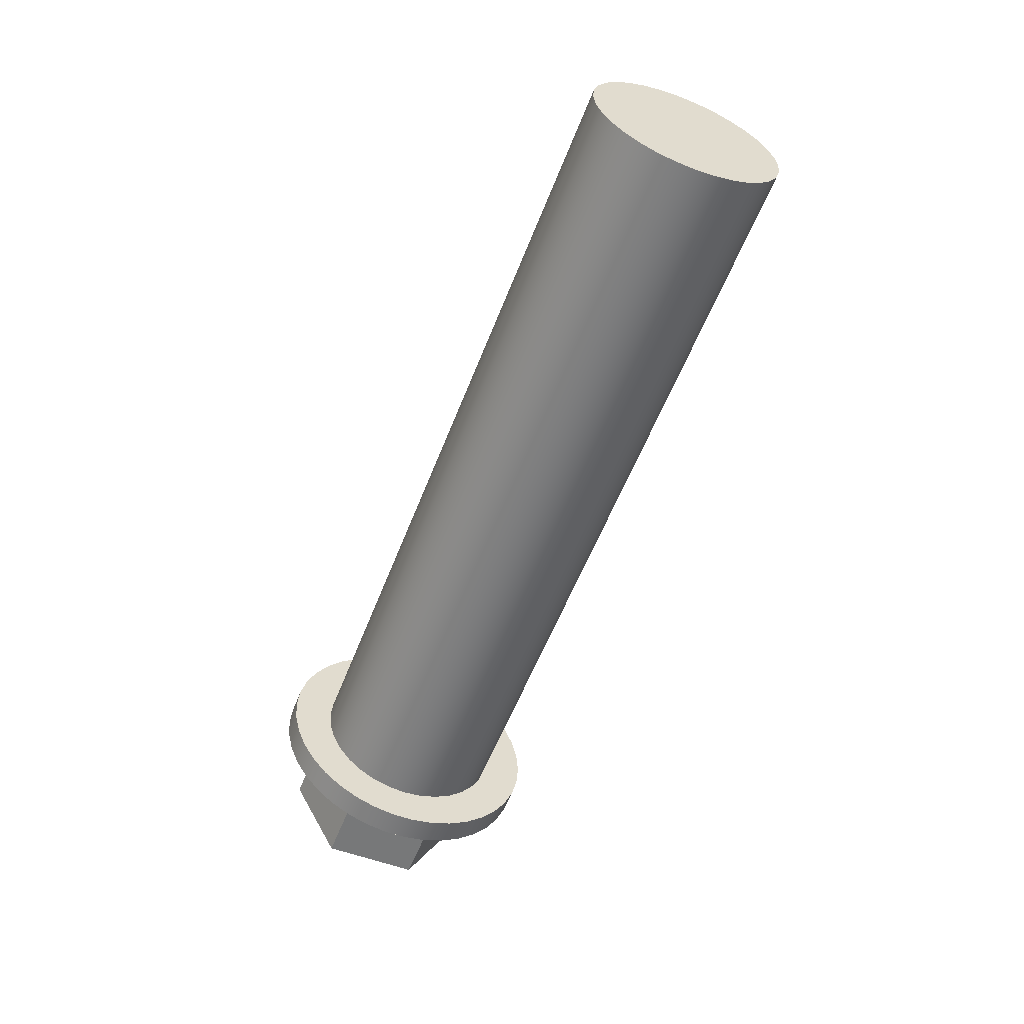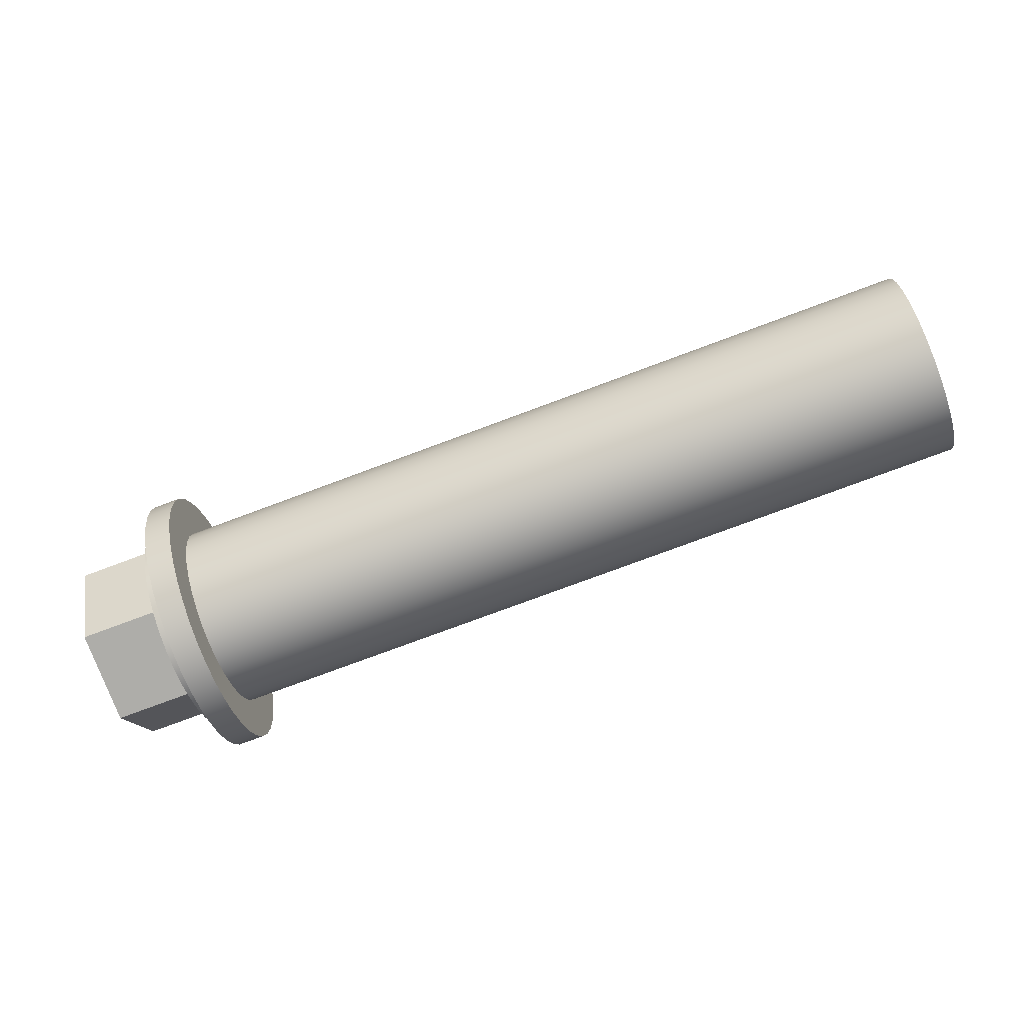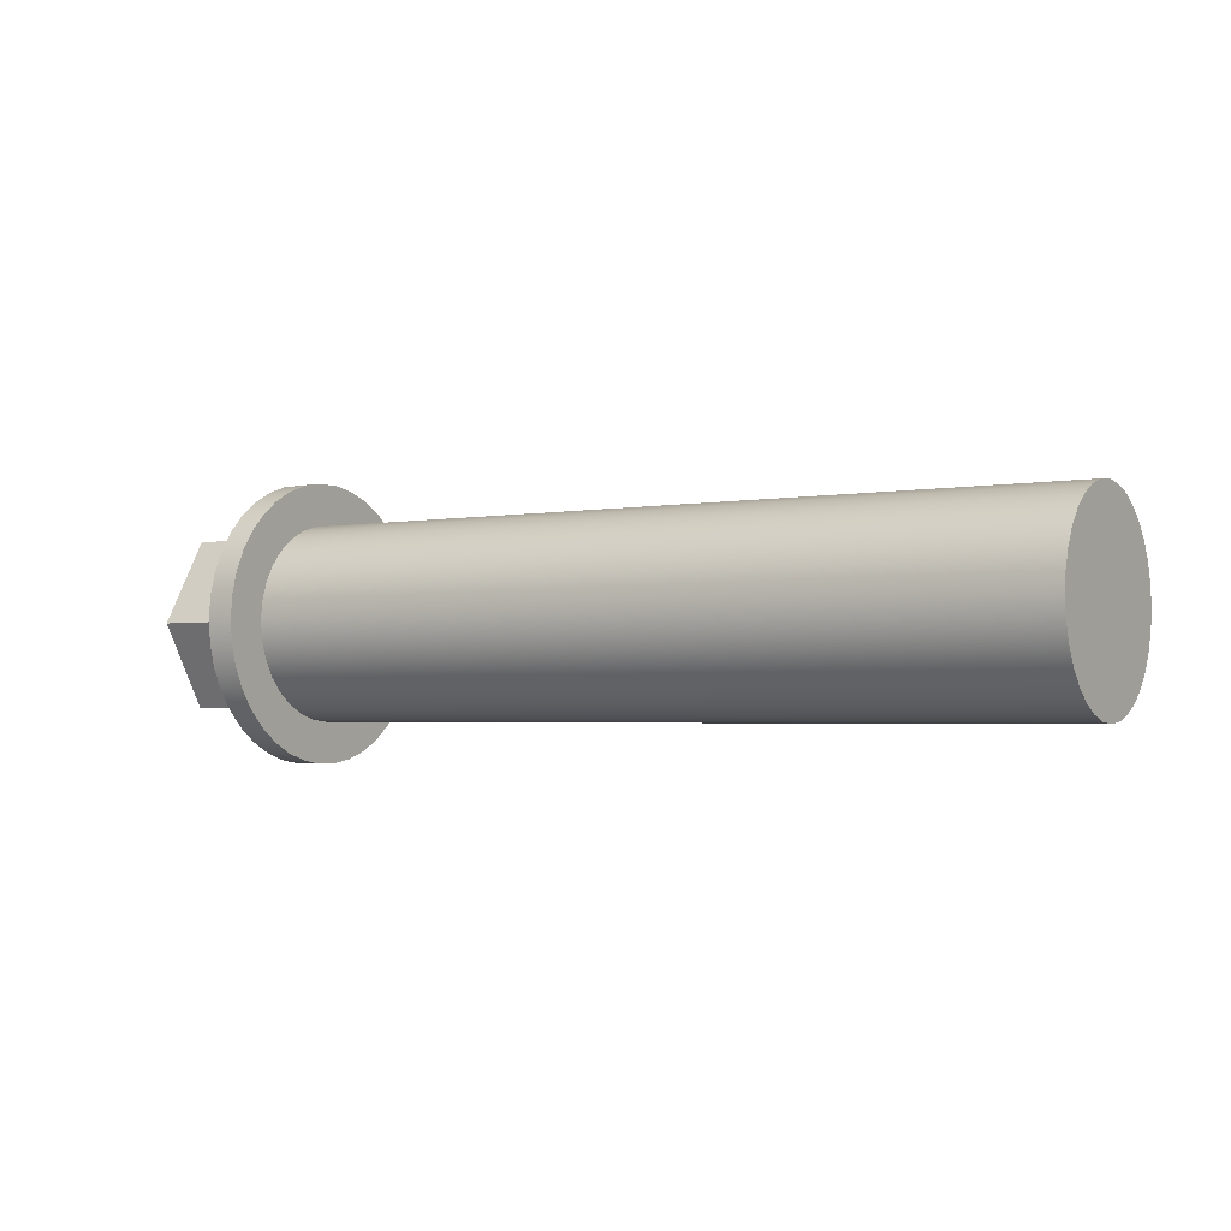
<metadata>
{"format":"obj","ext":"obj","renderer":"f3d","projection":"perspective","resolution":1024,"background":"white","views":[{"elev":-57.3,"azim":-111.1,"up":"+Y"},{"elev":-77.1,"azim":-159.6,"up":"+Y"},{"elev":-2.6,"azim":-147.1,"up":"+Y"}]}
</metadata>
<code>
v -5.8 7.824 28.34
v -5.8 7.961 28.32
v -5.8 8.092 28.28
v -5.8 8.213 28.22
v -5.8 8.319 28.13
v -5.8 8.406 28.03
v -5.8 8.471 27.9
v -5.8 8.511 27.77
v -5.8 8.524 27.64
v -5.8 8.511 27.5
v -5.8 8.471 27.37
v -5.8 8.406 27.25
v -5.8 8.319 27.14
v -5.8 8.213 27.05
v -5.8 8.092 26.99
v -5.8 7.961 26.95
v -5.8 7.824 26.94
v -5.8 7.688 26.95
v -5.8 7.556 26.99
v -5.8 7.435 27.05
v -5.8 7.329 27.14
v -5.8 7.242 27.25
v -5.8 7.177 27.37
v -5.8 7.138 27.5
v -5.8 7.124 27.64
v -5.8 7.138 27.77
v -5.8 7.177 27.9
v -5.8 7.242 28.03
v -5.8 7.329 28.13
v -5.8 7.435 28.22
v -5.8 7.556 28.28
v -5.8 7.688 28.32
v 0.2 7.824 28.44
v 0.2 7.677 28.42
v 0.2 7.535 28.38
v 0.2 7.403 28.32
v 0.2 7.285 28.23
v 0.2 7.186 28.12
v 0.2 7.108 27.99
v 0.2 7.055 27.86
v 0.2 7.028 27.71
v 0.2 7.028 27.56
v 0.2 7.055 27.42
v 0.2 7.108 27.28
v 0.2 7.186 27.15
v 0.2 7.285 27.05
v 0.2 7.403 26.96
v 0.2 7.535 26.89
v 0.2 7.677 26.85
v 0.2 7.824 26.84
v 0.2 7.971 26.85
v 0.2 8.113 26.89
v 0.2 8.245 26.96
v 0.2 8.363 27.05
v 0.2 8.463 27.15
v 0.2 8.54 27.28
v 0.2 8.594 27.42
v 0.2 8.621 27.56
v 0.2 8.621 27.71
v 0.2 8.594 27.86
v 0.2 8.54 27.99
v 0.2 8.463 28.12
v 0.2 8.363 28.23
v 0.2 8.245 28.32
v 0.2 8.113 28.38
v 0.2 7.971 28.42
v 0.3 7.824 28.44
v 0.3 7.971 28.42
v 0.3 8.113 28.38
v 0.3 8.245 28.32
v 0.3 8.363 28.23
v 0.3 8.463 28.12
v 0.3 8.54 27.99
v 0.3 8.594 27.86
v 0.3 8.621 27.71
v 0.3 8.621 27.56
v 0.3 8.594 27.42
v 0.3 8.54 27.28
v 0.3 8.463 27.15
v 0.3 8.363 27.05
v 0.3 8.245 26.96
v 0.3 8.113 26.89
v 0.3 7.971 26.85
v 0.3 7.824 26.84
v 0.3 7.677 26.85
v 0.3 7.535 26.89
v 0.3 7.403 26.96
v 0.3 7.285 27.05
v 0.3 7.186 27.15
v 0.3 7.108 27.28
v 0.3 7.055 27.42
v 0.3 7.028 27.56
v 0.3 7.028 27.71
v 0.3 7.055 27.86
v 0.3 7.108 27.99
v 0.3 7.186 28.12
v 0.3 7.285 28.23
v 0.3 7.403 28.32
v 0.3 7.535 28.38
v 0.3 7.677 28.42
v 0.2 7.824 28.44
v 0.3 7.824 28.44
v 0.3 8.424 27.29
v 0.3 7.824 26.94
v 0.3 7.224 27.29
v 0.3 7.224 27.98
v 0.3 7.824 28.33
v 0.3 8.424 27.98
v 0.3 7.824 28.44
v 0.3 7.677 28.42
v 0.3 7.535 28.38
v 0.3 7.403 28.32
v 0.3 7.285 28.23
v 0.3 7.186 28.12
v 0.3 7.108 27.99
v 0.3 7.055 27.86
v 0.3 7.028 27.71
v 0.3 7.028 27.56
v 0.3 7.055 27.42
v 0.3 7.108 27.28
v 0.3 7.186 27.15
v 0.3 7.285 27.05
v 0.3 7.403 26.96
v 0.3 7.535 26.89
v 0.3 7.677 26.85
v 0.3 7.824 26.84
v 0.3 7.971 26.85
v 0.3 8.113 26.89
v 0.3 8.245 26.96
v 0.3 8.363 27.05
v 0.3 8.463 27.15
v 0.3 8.54 27.28
v 0.3 8.594 27.42
v 0.3 8.621 27.56
v 0.3 8.621 27.71
v 0.3 8.594 27.86
v 0.3 8.54 27.99
v 0.3 8.463 28.12
v 0.3 8.363 28.23
v 0.3 8.245 28.32
v 0.3 8.113 28.38
v 0.3 7.971 28.42
v 0 7.824 28.64
v 0 7.989 28.62
v 0 8.149 28.58
v 0 8.3 28.52
v 0 8.438 28.43
v 0 8.56 28.31
v 0 8.661 28.18
v 0 8.74 28.04
v 0 8.793 27.88
v 0 8.821 27.72
v 0 8.821 27.55
v 0 8.793 27.39
v 0 8.74 27.24
v 0 8.661 27.09
v 0 8.56 26.96
v 0 8.438 26.85
v 0 8.3 26.76
v 0 8.149 26.69
v 0 7.989 26.65
v 0 7.824 26.64
v 0 7.66 26.65
v 0 7.499 26.69
v 0 7.348 26.76
v 0 7.21 26.85
v 0 7.088 26.96
v 0 6.987 27.09
v 0 6.908 27.24
v 0 6.855 27.39
v 0 6.828 27.55
v 0 6.828 27.72
v 0 6.855 27.88
v 0 6.908 28.04
v 0 6.987 28.18
v 0 7.088 28.31
v 0 7.21 28.43
v 0 7.348 28.52
v 0 7.499 28.58
v 0 7.66 28.62
v 0 7.824 28.34
v 0 7.688 28.32
v 0 7.556 28.28
v 0 7.435 28.22
v 0 7.329 28.13
v 0 7.242 28.03
v 0 7.177 27.9
v 0 7.138 27.77
v 0 7.124 27.64
v 0 7.138 27.5
v 0 7.177 27.37
v 0 7.242 27.25
v 0 7.329 27.14
v 0 7.435 27.05
v 0 7.556 26.99
v 0 7.688 26.95
v 0 7.824 26.94
v 0 7.961 26.95
v 0 8.092 26.99
v 0 8.213 27.05
v 0 8.319 27.14
v 0 8.406 27.25
v 0 8.471 27.37
v 0 8.511 27.5
v 0 8.524 27.64
v 0 8.511 27.77
v 0 8.471 27.9
v 0 8.406 28.03
v 0 8.319 28.13
v 0 8.213 28.22
v 0 8.092 28.28
v 0 7.961 28.32
v 0.3 7.824 28.33
v 0.3 7.224 27.98
v 0.9 7.224 27.98
v 0.9 7.824 28.33
v 0.9 8.424 27.29
v 0.9 8.424 27.98
v 0.9 7.824 28.33
v 0.9 7.224 27.98
v 0.9 7.224 27.29
v 0.9 7.824 26.94
v 0.2 7.824 28.44
v 0.2 7.971 28.42
v 0.2 8.113 28.38
v 0.2 8.245 28.32
v 0.2 8.363 28.23
v 0.2 8.463 28.12
v 0.2 8.54 27.99
v 0.2 8.594 27.86
v 0.2 8.621 27.71
v 0.2 8.621 27.56
v 0.2 8.594 27.42
v 0.2 8.54 27.28
v 0.2 8.463 27.15
v 0.2 8.363 27.05
v 0.2 8.245 26.96
v 0.2 8.113 26.89
v 0.2 7.971 26.85
v 0.2 7.824 26.84
v 0.2 7.677 26.85
v 0.2 7.535 26.89
v 0.2 7.403 26.96
v 0.2 7.285 27.05
v 0.2 7.186 27.15
v 0.2 7.108 27.28
v 0.2 7.055 27.42
v 0.2 7.028 27.56
v 0.2 7.028 27.71
v 0.2 7.055 27.86
v 0.2 7.108 27.99
v 0.2 7.186 28.12
v 0.2 7.285 28.23
v 0.2 7.403 28.32
v 0.2 7.535 28.38
v 0.2 7.677 28.42
v 0.2 7.824 28.64
v 0.2 7.66 28.62
v 0.2 7.499 28.58
v 0.2 7.348 28.52
v 0.2 7.21 28.43
v 0.2 7.088 28.31
v 0.2 6.987 28.18
v 0.2 6.908 28.04
v 0.2 6.855 27.88
v 0.2 6.828 27.72
v 0.2 6.828 27.55
v 0.2 6.855 27.39
v 0.2 6.908 27.24
v 0.2 6.987 27.09
v 0.2 7.088 26.96
v 0.2 7.21 26.85
v 0.2 7.348 26.76
v 0.2 7.499 26.69
v 0.2 7.66 26.65
v 0.2 7.824 26.64
v 0.2 7.989 26.65
v 0.2 8.149 26.69
v 0.2 8.3 26.76
v 0.2 8.438 26.85
v 0.2 8.56 26.96
v 0.2 8.661 27.09
v 0.2 8.74 27.24
v 0.2 8.793 27.39
v 0.2 8.821 27.55
v 0.2 8.821 27.72
v 0.2 8.793 27.88
v 0.2 8.74 28.04
v 0.2 8.661 28.18
v 0.2 8.56 28.31
v 0.2 8.438 28.43
v 0.2 8.3 28.52
v 0.2 8.149 28.58
v 0.2 7.989 28.62
v 0.3 7.224 27.98
v 0.3 7.224 27.29
v 0.9 7.224 27.29
v 0.9 7.224 27.98
v 0.3 7.224 27.29
v 0.3 7.824 26.94
v 0.9 7.824 26.94
v 0.9 7.224 27.29
v 0.2 7.824 28.64
v 0.2 7.989 28.62
v 0.2 8.149 28.58
v 0.2 8.3 28.52
v 0.2 8.438 28.43
v 0.2 8.56 28.31
v 0.2 8.661 28.18
v 0.2 8.74 28.04
v 0.2 8.793 27.88
v 0.2 8.821 27.72
v 0.2 8.821 27.55
v 0.2 8.793 27.39
v 0.2 8.74 27.24
v 0.2 8.661 27.09
v 0.2 8.56 26.96
v 0.2 8.438 26.85
v 0.2 8.3 26.76
v 0.2 8.149 26.69
v 0.2 7.989 26.65
v 0.2 7.824 26.64
v 0.2 7.66 26.65
v 0.2 7.499 26.69
v 0.2 7.348 26.76
v 0.2 7.21 26.85
v 0.2 7.088 26.96
v 0.2 6.987 27.09
v 0.2 6.908 27.24
v 0.2 6.855 27.39
v 0.2 6.828 27.55
v 0.2 6.828 27.72
v 0.2 6.855 27.88
v 0.2 6.908 28.04
v 0.2 6.987 28.18
v 0.2 7.088 28.31
v 0.2 7.21 28.43
v 0.2 7.348 28.52
v 0.2 7.499 28.58
v 0.2 7.66 28.62
v 0 7.824 28.64
v 0 7.66 28.62
v 0 7.499 28.58
v 0 7.348 28.52
v 0 7.21 28.43
v 0 7.088 28.31
v 0 6.987 28.18
v 0 6.908 28.04
v 0 6.855 27.88
v 0 6.828 27.72
v 0 6.828 27.55
v 0 6.855 27.39
v 0 6.908 27.24
v 0 6.987 27.09
v 0 7.088 26.96
v 0 7.21 26.85
v 0 7.348 26.76
v 0 7.499 26.69
v 0 7.66 26.65
v 0 7.824 26.64
v 0 7.989 26.65
v 0 8.149 26.69
v 0 8.3 26.76
v 0 8.438 26.85
v 0 8.56 26.96
v 0 8.661 27.09
v 0 8.74 27.24
v 0 8.793 27.39
v 0 8.821 27.55
v 0 8.821 27.72
v 0 8.793 27.88
v 0 8.74 28.04
v 0 8.661 28.18
v 0 8.56 28.31
v 0 8.438 28.43
v 0 8.3 28.52
v 0 8.149 28.58
v 0 7.989 28.62
v 0 7.824 28.64
v 0.2 7.824 28.64
v 0.3 7.824 26.94
v 0.3 8.424 27.29
v 0.9 8.424 27.29
v 0.9 7.824 26.94
v 0.3 8.424 27.29
v 0.3 8.424 27.98
v 0.9 8.424 27.98
v 0.9 8.424 27.29
v -5.8 7.824 28.34
v -5.8 7.688 28.32
v -5.8 7.556 28.28
v -5.8 7.435 28.22
v -5.8 7.329 28.13
v -5.8 7.242 28.03
v -5.8 7.177 27.9
v -5.8 7.138 27.77
v -5.8 7.124 27.64
v -5.8 7.138 27.5
v -5.8 7.177 27.37
v -5.8 7.242 27.25
v -5.8 7.329 27.14
v -5.8 7.435 27.05
v -5.8 7.556 26.99
v -5.8 7.688 26.95
v -5.8 7.824 26.94
v -5.8 7.961 26.95
v -5.8 8.092 26.99
v -5.8 8.213 27.05
v -5.8 8.319 27.14
v -5.8 8.406 27.25
v -5.8 8.471 27.37
v -5.8 8.511 27.5
v -5.8 8.524 27.64
v -5.8 8.511 27.77
v -5.8 8.471 27.9
v -5.8 8.406 28.03
v -5.8 8.319 28.13
v -5.8 8.213 28.22
v -5.8 8.092 28.28
v -5.8 7.961 28.32
v 0 7.824 28.34
v 0 7.961 28.32
v 0 8.092 28.28
v 0 8.213 28.22
v 0 8.319 28.13
v 0 8.406 28.03
v 0 8.471 27.9
v 0 8.511 27.77
v 0 8.524 27.64
v 0 8.511 27.5
v 0 8.471 27.37
v 0 8.406 27.25
v 0 8.319 27.14
v 0 8.213 27.05
v 0 8.092 26.99
v 0 7.961 26.95
v 0 7.824 26.94
v 0 7.688 26.95
v 0 7.556 26.99
v 0 7.435 27.05
v 0 7.329 27.14
v 0 7.242 27.25
v 0 7.177 27.37
v 0 7.138 27.5
v 0 7.124 27.64
v 0 7.138 27.77
v 0 7.177 27.9
v 0 7.242 28.03
v 0 7.329 28.13
v 0 7.435 28.22
v 0 7.556 28.28
v 0 7.688 28.32
v 0 7.824 28.34
v -5.8 7.824 28.34
v 0.3 8.424 27.98
v 0.3 7.824 28.33
v 0.9 7.824 28.33
v 0.9 8.424 27.98
f 2 16 1
f 1 16 17
f 1 17 32
f 32 17 18
f 32 18 31
f 31 18 19
f 31 19 30
f 30 19 20
f 30 20 29
f 29 20 21
f 29 21 28
f 28 21 22
f 28 22 27
f 27 22 23
f 27 23 26
f 26 23 24
f 26 24 25
f 16 2 15
f 15 2 3
f 15 3 14
f 14 3 4
f 14 4 13
f 13 4 5
f 13 5 12
f 12 5 6
f 12 6 11
f 11 6 7
f 11 7 10
f 10 7 8
f 10 8 9
f 34 100 33
f 33 100 102
f 101 67 66
f 66 67 68
f 66 68 65
f 65 68 69
f 65 69 64
f 64 69 70
f 64 70 63
f 63 70 71
f 63 71 62
f 62 71 72
f 62 72 61
f 61 72 73
f 61 73 60
f 60 73 74
f 60 74 59
f 59 74 75
f 59 75 58
f 58 75 76
f 58 76 57
f 57 76 77
f 57 77 56
f 56 77 78
f 56 78 55
f 55 78 79
f 55 79 54
f 54 79 80
f 54 80 53
f 53 80 81
f 53 81 52
f 52 81 82
f 52 82 51
f 51 82 83
f 51 83 50
f 50 83 84
f 50 84 49
f 49 84 85
f 49 85 48
f 48 85 86
f 48 86 47
f 47 86 87
f 47 87 46
f 46 87 88
f 46 88 45
f 45 88 89
f 45 89 44
f 44 89 90
f 44 90 43
f 43 90 91
f 43 91 42
f 42 91 92
f 42 92 41
f 41 92 93
f 41 93 40
f 40 93 94
f 40 94 39
f 39 94 95
f 39 95 38
f 38 95 96
f 38 96 37
f 37 96 97
f 37 97 36
f 36 97 98
f 36 98 35
f 35 98 99
f 35 99 34
f 34 99 100
f 104 129 103
f 103 129 130
f 103 130 131
f 105 123 104
f 104 123 124
f 104 124 125
f 106 118 105
f 105 118 119
f 105 119 120
f 107 112 106
f 106 112 113
f 106 113 114
f 108 140 107
f 107 140 141
f 107 141 142
f 103 135 108
f 108 135 136
f 108 136 137
f 142 109 107
f 107 109 110
f 107 110 111
f 111 112 107
f 114 115 106
f 106 115 116
f 106 116 117
f 117 118 106
f 120 121 105
f 105 121 122
f 105 122 123
f 125 126 104
f 104 126 127
f 104 127 128
f 128 129 104
f 131 132 103
f 103 132 133
f 103 133 134
f 134 135 103
f 137 138 108
f 108 138 139
f 108 139 140
f 180 143 181
f 181 143 144
f 181 144 212
f 212 144 145
f 212 145 211
f 211 145 146
f 211 146 210
f 210 146 147
f 210 147 209
f 209 147 148
f 209 148 208
f 208 148 149
f 208 149 150
f 208 150 207
f 207 150 151
f 207 151 206
f 206 151 152
f 206 152 205
f 205 152 153
f 205 153 204
f 204 153 154
f 204 154 203
f 203 154 155
f 203 155 202
f 202 155 156
f 202 156 157
f 202 157 201
f 201 157 158
f 201 158 200
f 200 158 159
f 200 159 199
f 199 159 160
f 199 160 198
f 198 160 161
f 198 161 197
f 197 161 162
f 197 162 163
f 197 163 196
f 196 163 164
f 196 164 195
f 195 164 165
f 195 165 194
f 194 165 166
f 194 166 193
f 193 166 167
f 193 167 192
f 192 167 168
f 192 168 169
f 192 169 191
f 191 169 170
f 191 170 190
f 190 170 171
f 190 171 189
f 189 171 172
f 189 172 188
f 188 172 173
f 188 173 187
f 187 173 174
f 187 174 186
f 186 174 175
f 186 175 176
f 186 176 185
f 185 176 177
f 185 177 184
f 184 177 178
f 184 178 183
f 183 178 179
f 183 179 182
f 182 179 180
f 182 180 181
f 213 214 216
f 216 214 215
f 217 218 222
f 222 218 219
f 222 219 221
f 221 219 220
f 224 294 223
f 223 294 257
f 223 257 258
f 294 224 293
f 293 224 225
f 293 225 292
f 292 225 226
f 292 226 291
f 291 226 227
f 291 227 290
f 290 227 228
f 290 228 289
f 289 228 229
f 289 229 288
f 288 229 230
f 288 230 287
f 287 230 231
f 287 231 286
f 286 231 232
f 286 232 285
f 285 232 284
f 284 232 233
f 284 233 283
f 283 233 234
f 283 234 282
f 282 234 235
f 282 235 281
f 281 235 236
f 281 236 280
f 280 236 237
f 280 237 279
f 279 237 238
f 279 238 278
f 278 238 239
f 278 239 277
f 277 239 240
f 277 240 276
f 276 240 275
f 275 240 241
f 275 241 274
f 274 241 242
f 274 242 273
f 273 242 243
f 273 243 272
f 272 243 244
f 272 244 271
f 271 244 245
f 271 245 270
f 270 245 246
f 270 246 269
f 269 246 247
f 269 247 268
f 268 247 248
f 268 248 267
f 267 248 249
f 267 249 266
f 266 249 265
f 265 249 250
f 265 250 264
f 264 250 251
f 264 251 263
f 263 251 252
f 263 252 262
f 262 252 253
f 262 253 261
f 261 253 254
f 261 254 260
f 260 254 255
f 260 255 259
f 259 255 256
f 259 256 258
f 258 256 223
f 295 296 298
f 298 296 297
f 299 300 302
f 302 300 301
f 304 378 303
f 303 378 379
f 380 341 340
f 340 341 342
f 340 342 339
f 339 342 343
f 339 343 338
f 338 343 344
f 338 344 337
f 337 344 345
f 337 345 336
f 336 345 346
f 336 346 335
f 335 346 347
f 335 347 334
f 334 347 348
f 334 348 333
f 333 348 349
f 333 349 332
f 332 349 350
f 332 350 331
f 331 350 351
f 331 351 330
f 330 351 352
f 330 352 329
f 329 352 353
f 329 353 328
f 328 353 354
f 328 354 327
f 327 354 355
f 327 355 326
f 326 355 356
f 326 356 325
f 325 356 357
f 325 357 324
f 324 357 358
f 324 358 323
f 323 358 359
f 323 359 322
f 322 359 360
f 322 360 321
f 321 360 361
f 321 361 320
f 320 361 362
f 320 362 319
f 319 362 363
f 319 363 318
f 318 363 364
f 318 364 317
f 317 364 365
f 317 365 316
f 316 365 366
f 316 366 315
f 315 366 367
f 315 367 314
f 314 367 368
f 314 368 313
f 313 368 369
f 313 369 312
f 312 369 370
f 312 370 311
f 311 370 371
f 311 371 310
f 310 371 372
f 310 372 309
f 309 372 373
f 309 373 308
f 308 373 374
f 308 374 307
f 307 374 375
f 307 375 306
f 306 375 376
f 306 376 305
f 305 376 377
f 305 377 304
f 304 377 378
f 381 382 384
f 384 382 383
f 385 386 388
f 388 386 387
f 390 452 389
f 389 452 453
f 454 421 420
f 420 421 422
f 420 422 419
f 419 422 423
f 419 423 418
f 418 423 424
f 418 424 417
f 417 424 425
f 417 425 416
f 416 425 426
f 416 426 415
f 415 426 427
f 415 427 414
f 414 427 428
f 414 428 413
f 413 428 429
f 413 429 412
f 412 429 430
f 412 430 411
f 411 430 431
f 411 431 410
f 410 431 432
f 410 432 409
f 409 432 433
f 409 433 408
f 408 433 434
f 408 434 407
f 407 434 435
f 407 435 406
f 406 435 436
f 406 436 405
f 405 436 437
f 405 437 404
f 404 437 438
f 404 438 403
f 403 438 439
f 403 439 402
f 402 439 440
f 402 440 401
f 401 440 441
f 401 441 400
f 400 441 442
f 400 442 399
f 399 442 443
f 399 443 398
f 398 443 444
f 398 444 397
f 397 444 445
f 397 445 396
f 396 445 446
f 396 446 395
f 395 446 447
f 395 447 394
f 394 447 448
f 394 448 393
f 393 448 449
f 393 449 392
f 392 449 450
f 392 450 391
f 391 450 451
f 391 451 390
f 390 451 452
f 455 456 458
f 458 456 457

</code>
